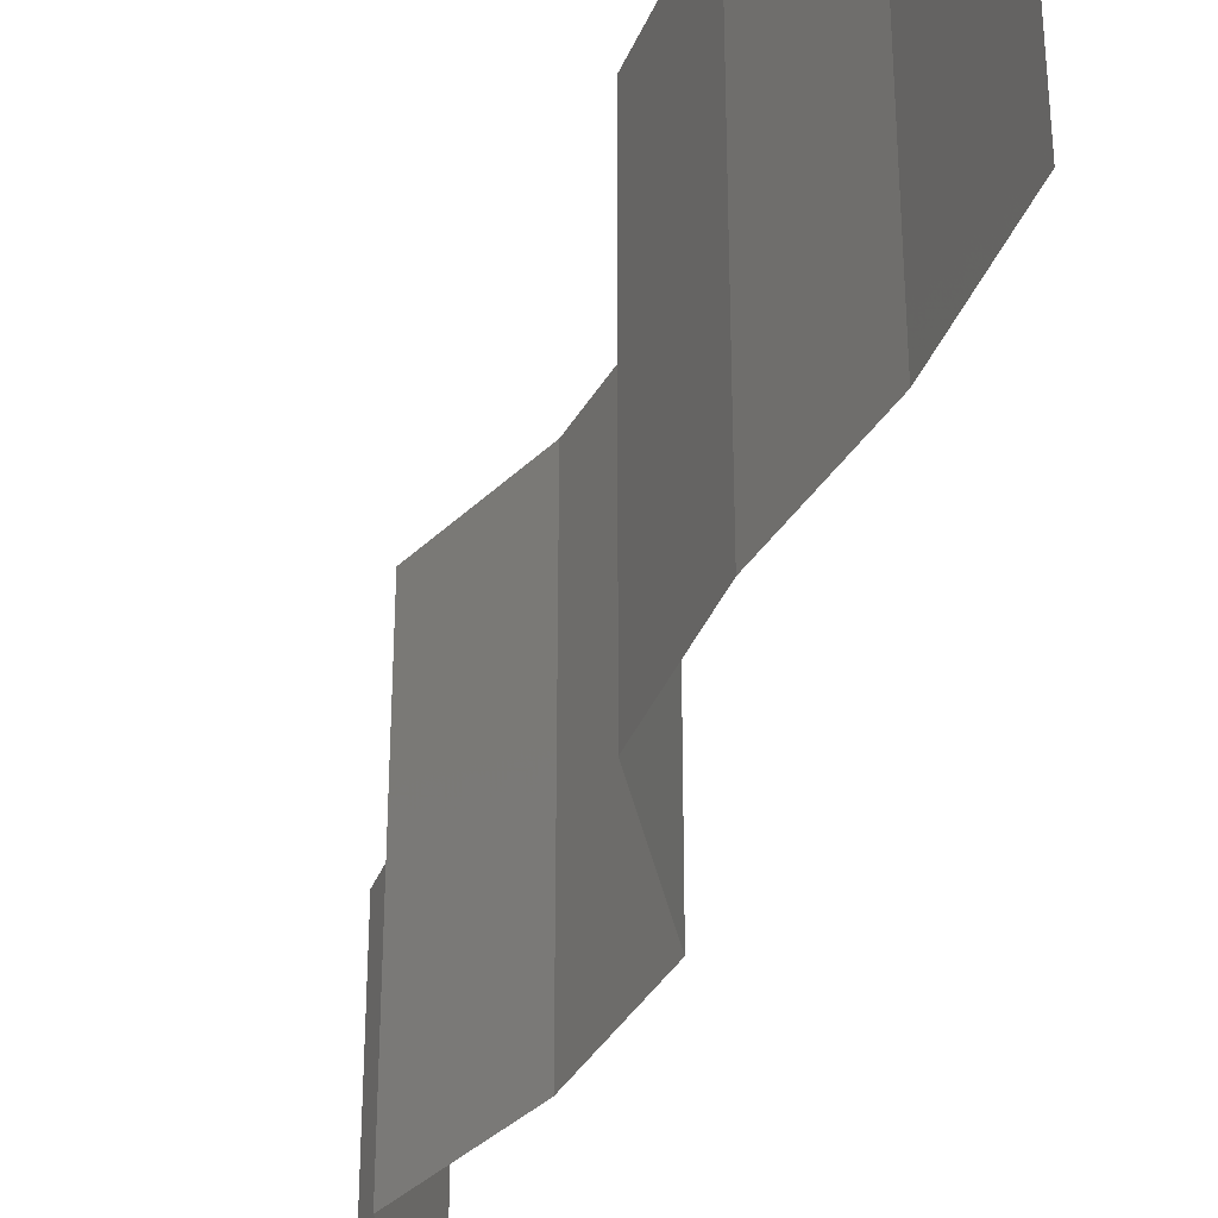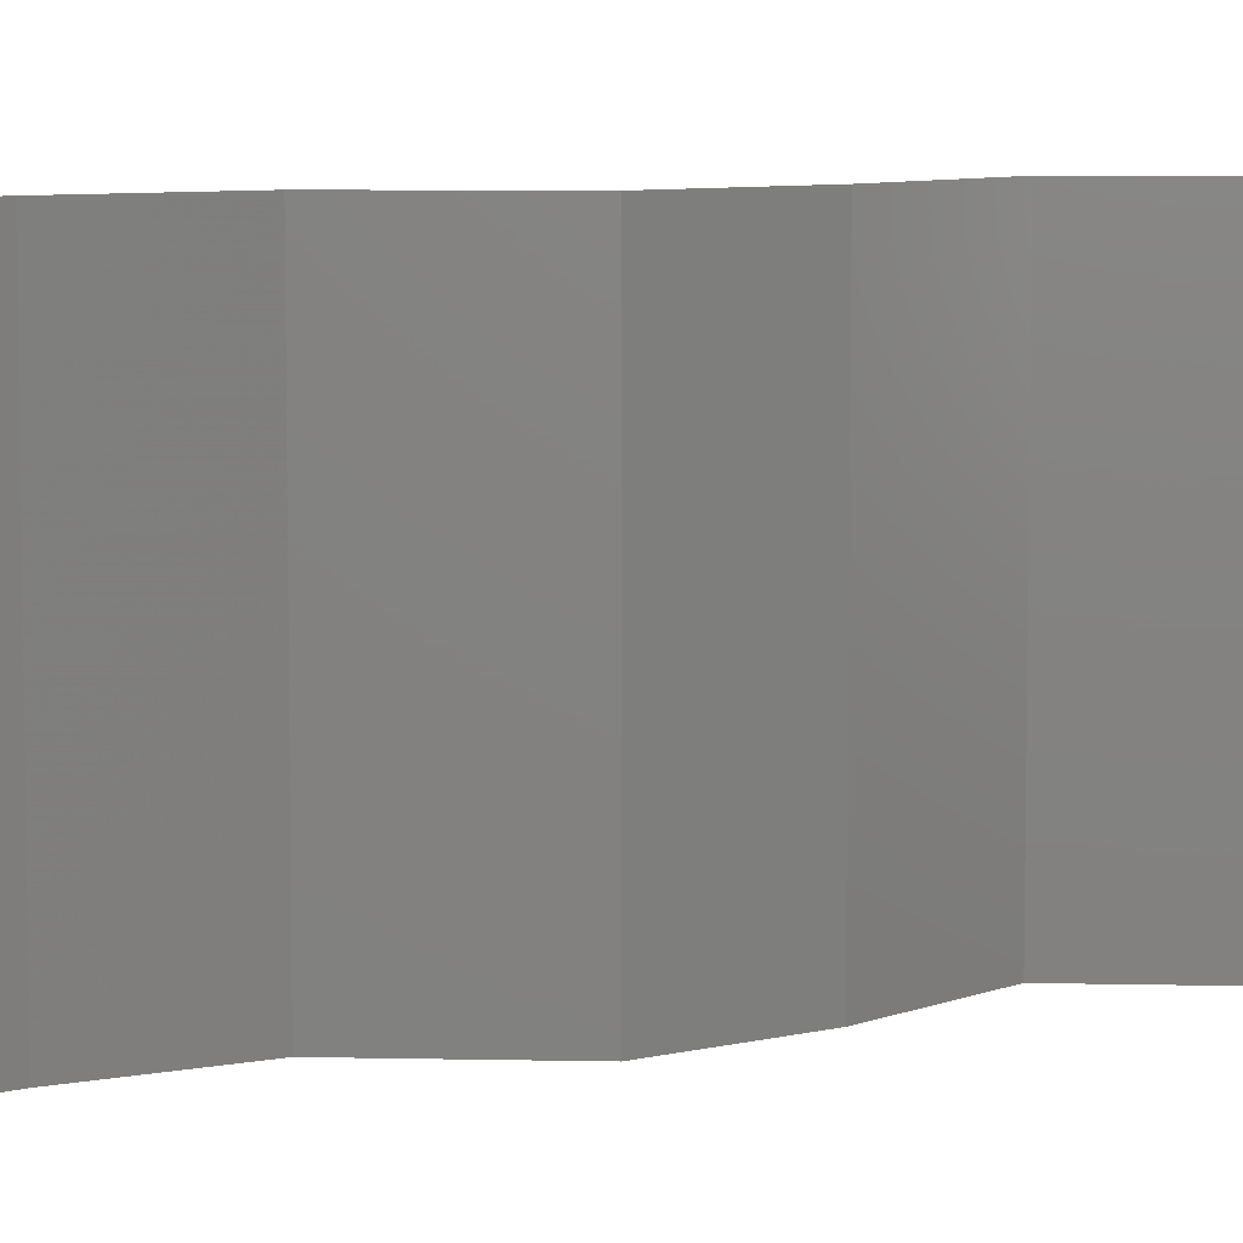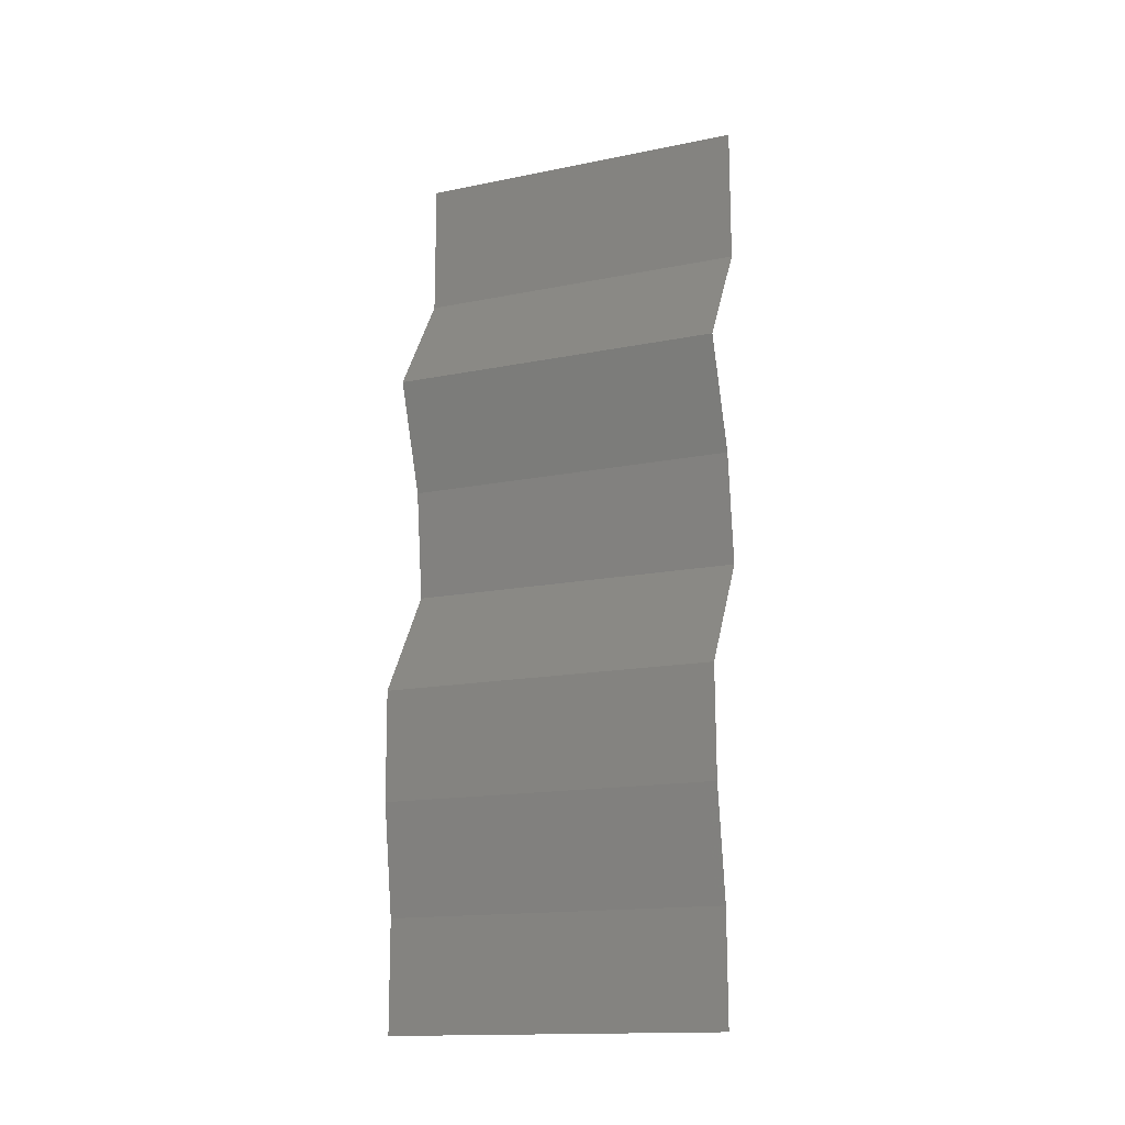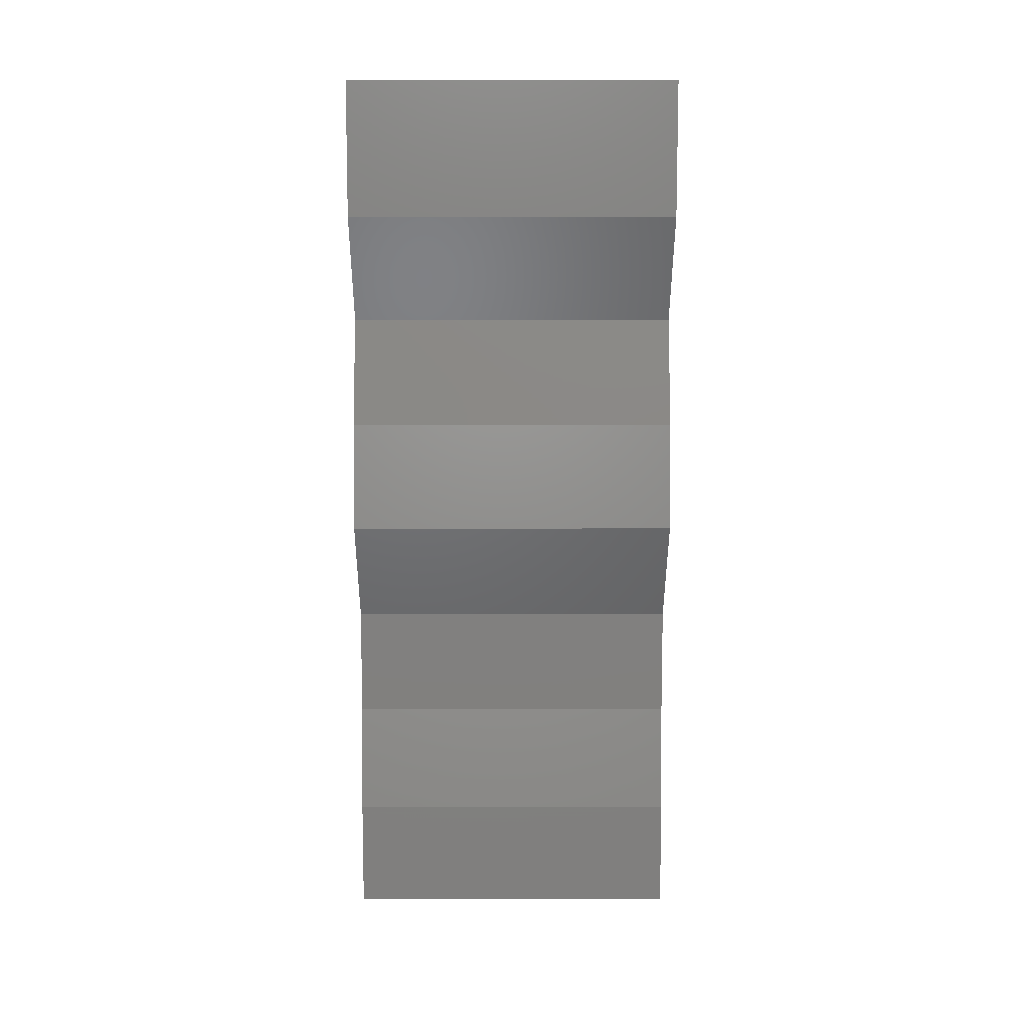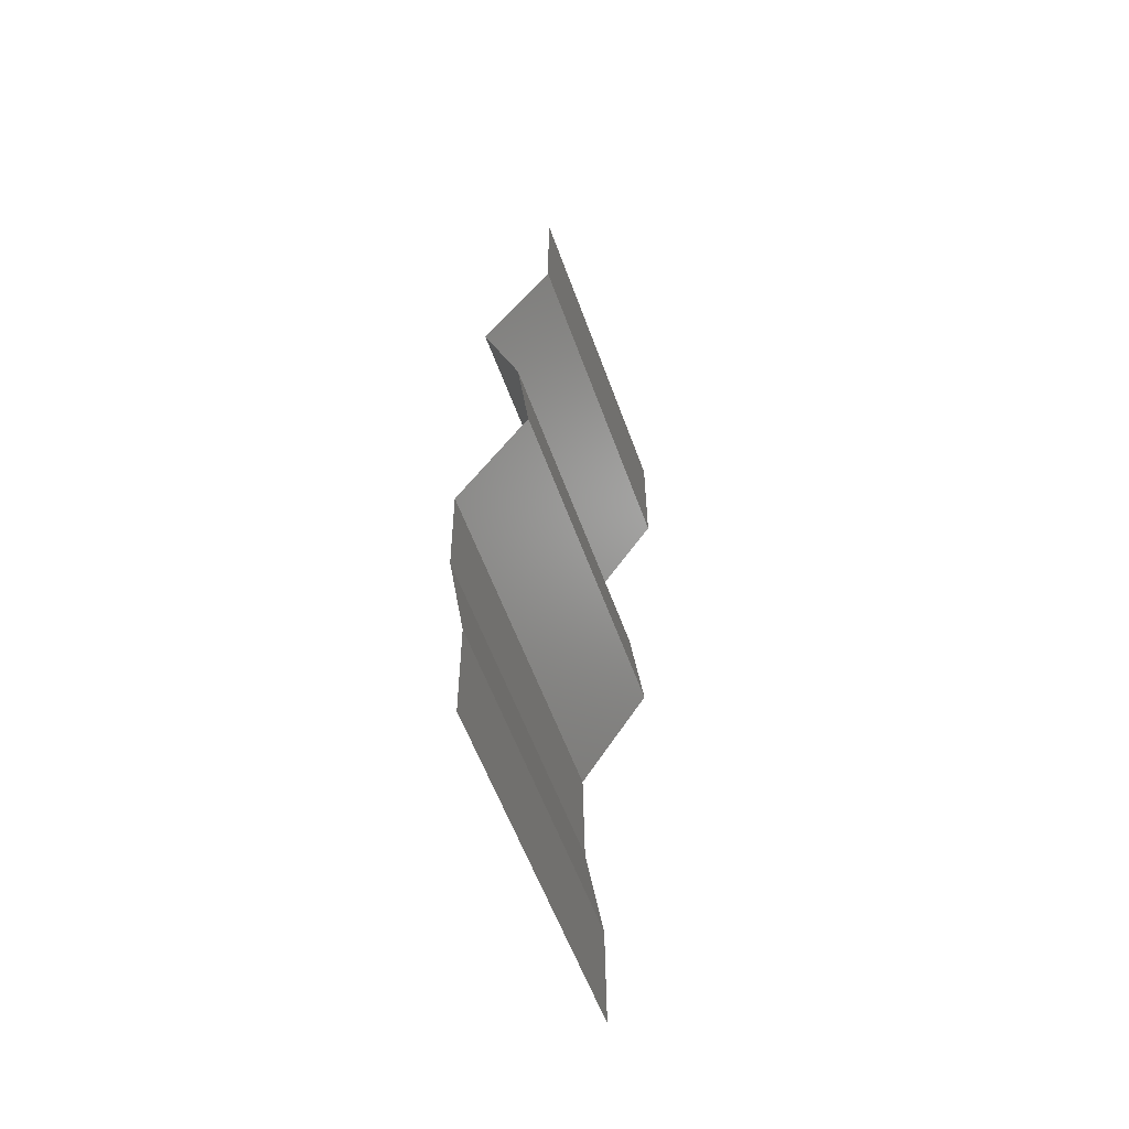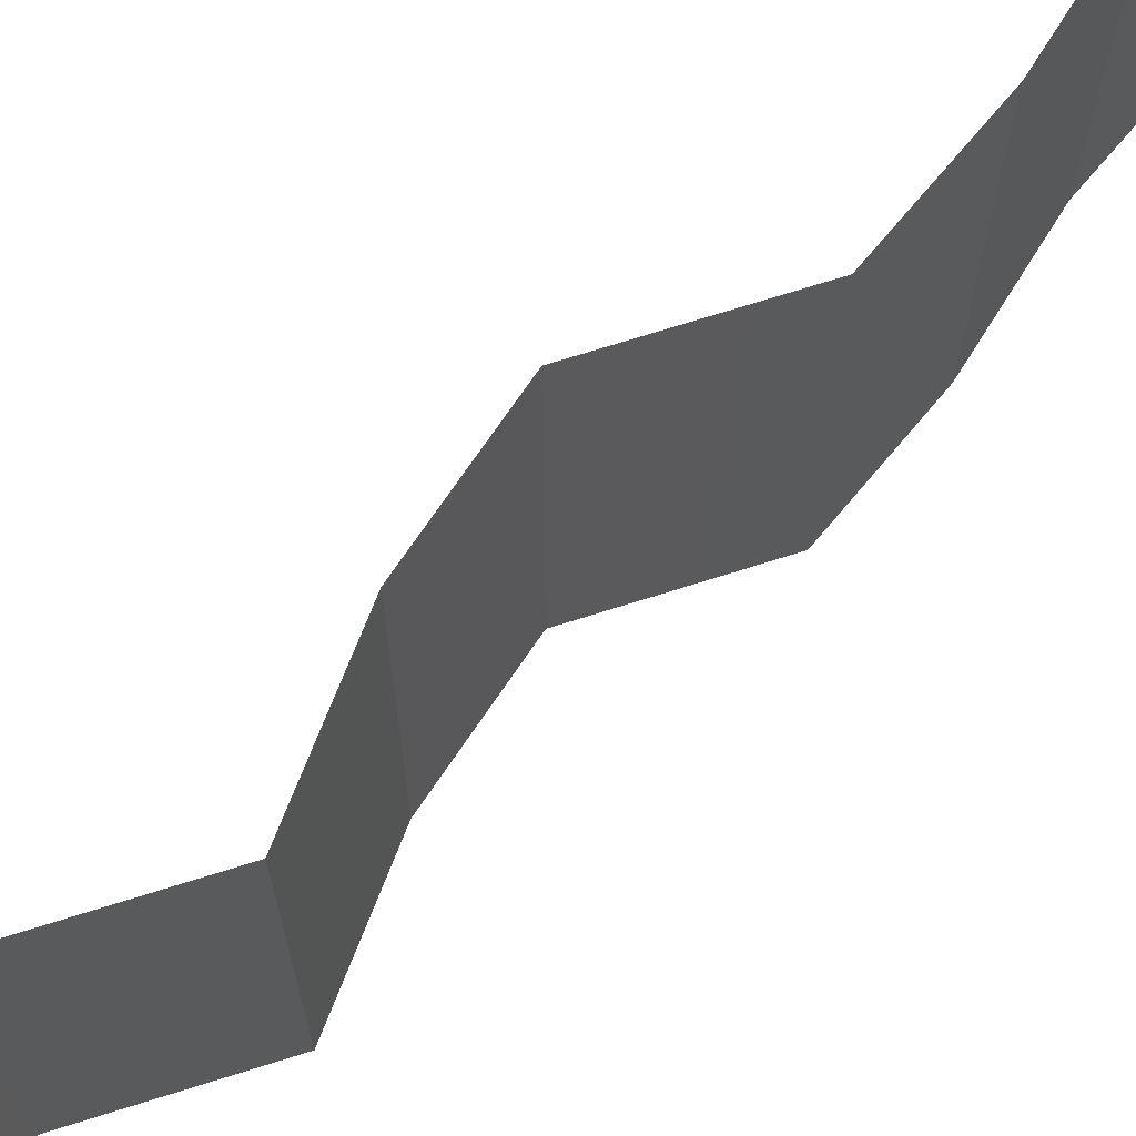
<metadata>
{"format":"stl","ext":"stl","renderer":"f3d","projection":"perspective","resolution":1024,"background":"white","views":[{"elev":-38.2,"azim":-20.4,"up":"+Z"},{"elev":7.5,"azim":61.8,"up":"+Z"},{"elev":-15.5,"azim":-66.9,"up":"+Y"},{"elev":9.7,"azim":89.8,"up":"+Y"},{"elev":-58.4,"azim":19.9,"up":"+Y"},{"elev":71.4,"azim":-139.3,"up":"+Z"}]}
</metadata>
<code>
# stl→obj: 43 verts, 64 faces
v 0.04 0.0519 0
v 0.04 0.05595 0.005
v 0.04 0.0519 0.01
v 0.04 0.06 0.02
v 0.04 0.05595 0.015
v 0.04 0.06 0.01
v 0.04 0.0519 0.02
v 0.04 0.06 0
v 0.03596 0.04541 0
v 0.03798 0.04866 0.005
v 0.03596 0.04541 0.01
v 0.03798 0.04866 0.015
v 0.03596 0.04541 0.02
v 0.0371 0.04217 0.015
v 0.03824 0.03893 0.01
v 0.0371 0.04217 0.005
v 0.03824 0.03893 0
v 0.03824 0.03893 0.02
v 0.03862 0.03568 0.015
v 0.039 0.03244 0.01
v 0.03862 0.03568 0.005
v 0.039 0.03244 0
v 0.039 0.03244 0.02
v 0.03699 0.02919 0.015
v 0.03499 0.02595 0
v 0.03699 0.02919 0.005
v 0.03499 0.02595 0.01
v 0.03499 0.02595 0.02
v 0.03503 0.02271 0.005
v 0.03507 0.01946 0
v 0.03503 0.02271 0.015
v 0.03507 0.01946 0.01
v 0.03507 0.01946 0.02
v 0.03607 0.01298 0.02
v 0.03557 0.01622 0.015
v 0.03557 0.01622 0.005
v 0.03607 0.01298 0
v 0.03607 0.01298 0.01
v 0.03608 0.009731 0.015
v 0.0361 0.006488 0.01
v 0.03608 0.009731 0.005
v 0.0361 0.006488 0
v 0.0361 0.006488 0.02
f 1 2 3
f 4 5 6
f 3 5 7
f 6 2 8
f 8 2 1
f 6 5 3
f 7 5 4
f 3 2 6
f 9 10 11
f 7 12 3
f 11 12 13
f 3 10 1
f 3 12 11
f 1 10 9
f 13 12 7
f 11 10 3
f 11 14 15
f 15 16 11
f 9 16 17
f 18 14 13
f 11 16 9
f 13 14 11
f 17 16 15
f 15 14 18
f 15 19 20
f 20 21 15
f 17 21 22
f 23 19 18
f 15 21 17
f 18 19 15
f 22 21 20
f 20 19 23
f 23 24 20
f 25 26 27
f 20 26 22
f 27 24 28
f 28 24 23
f 27 26 20
f 22 26 25
f 20 24 27
f 25 29 30
f 27 31 32
f 33 31 28
f 32 29 27
f 27 29 25
f 28 31 27
f 30 29 32
f 32 31 33
f 34 35 33
f 30 36 37
f 38 36 32
f 32 35 38
f 32 36 30
f 33 35 32
f 37 36 38
f 38 35 34
f 38 39 40
f 37 41 42
f 40 41 38
f 43 39 34
f 38 41 37
f 34 39 38
f 42 41 40
f 40 39 43

</code>
